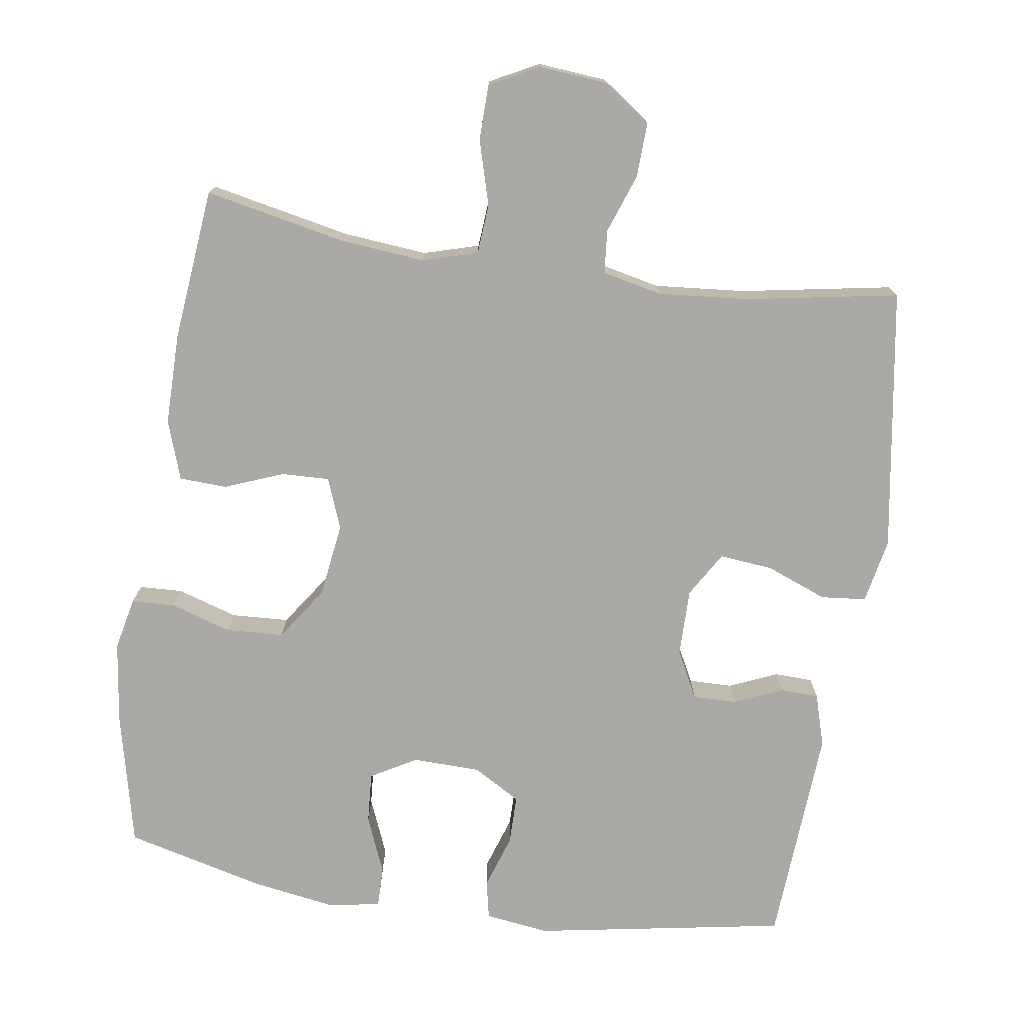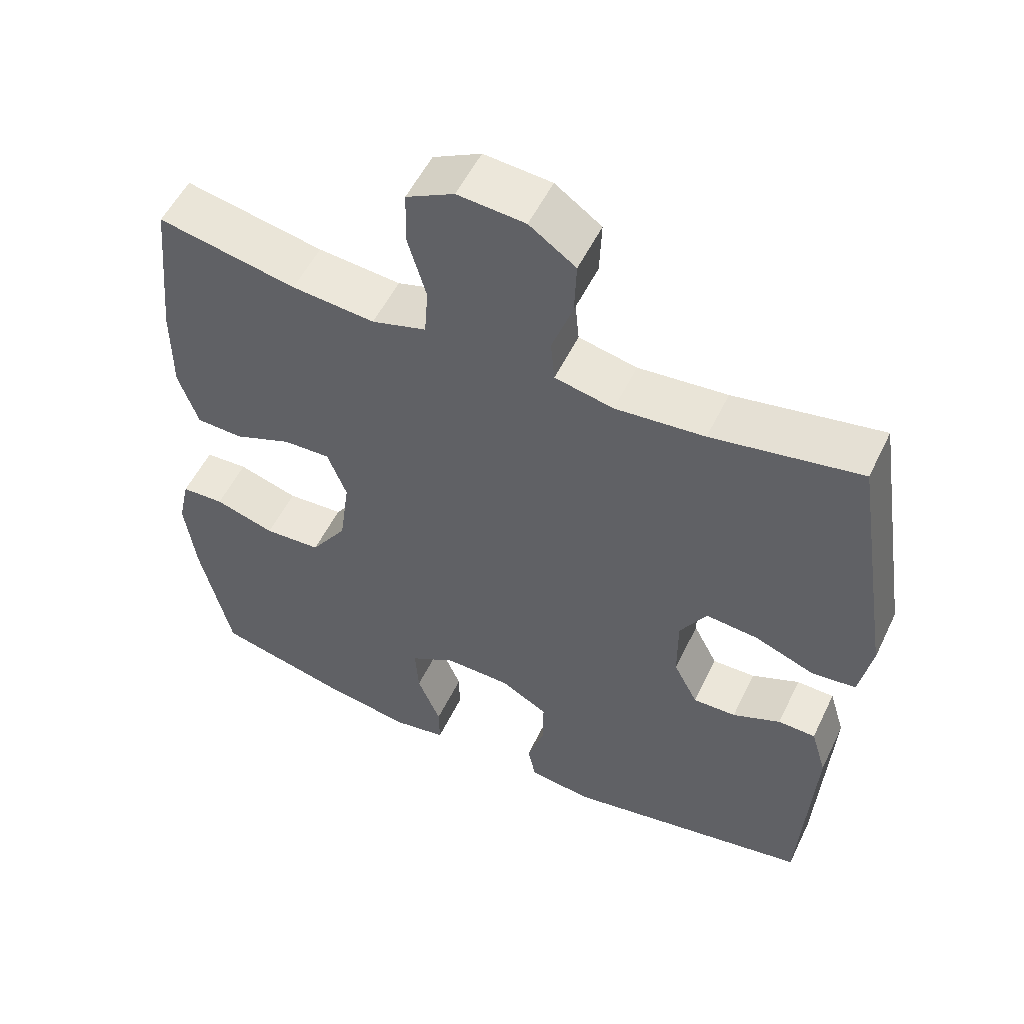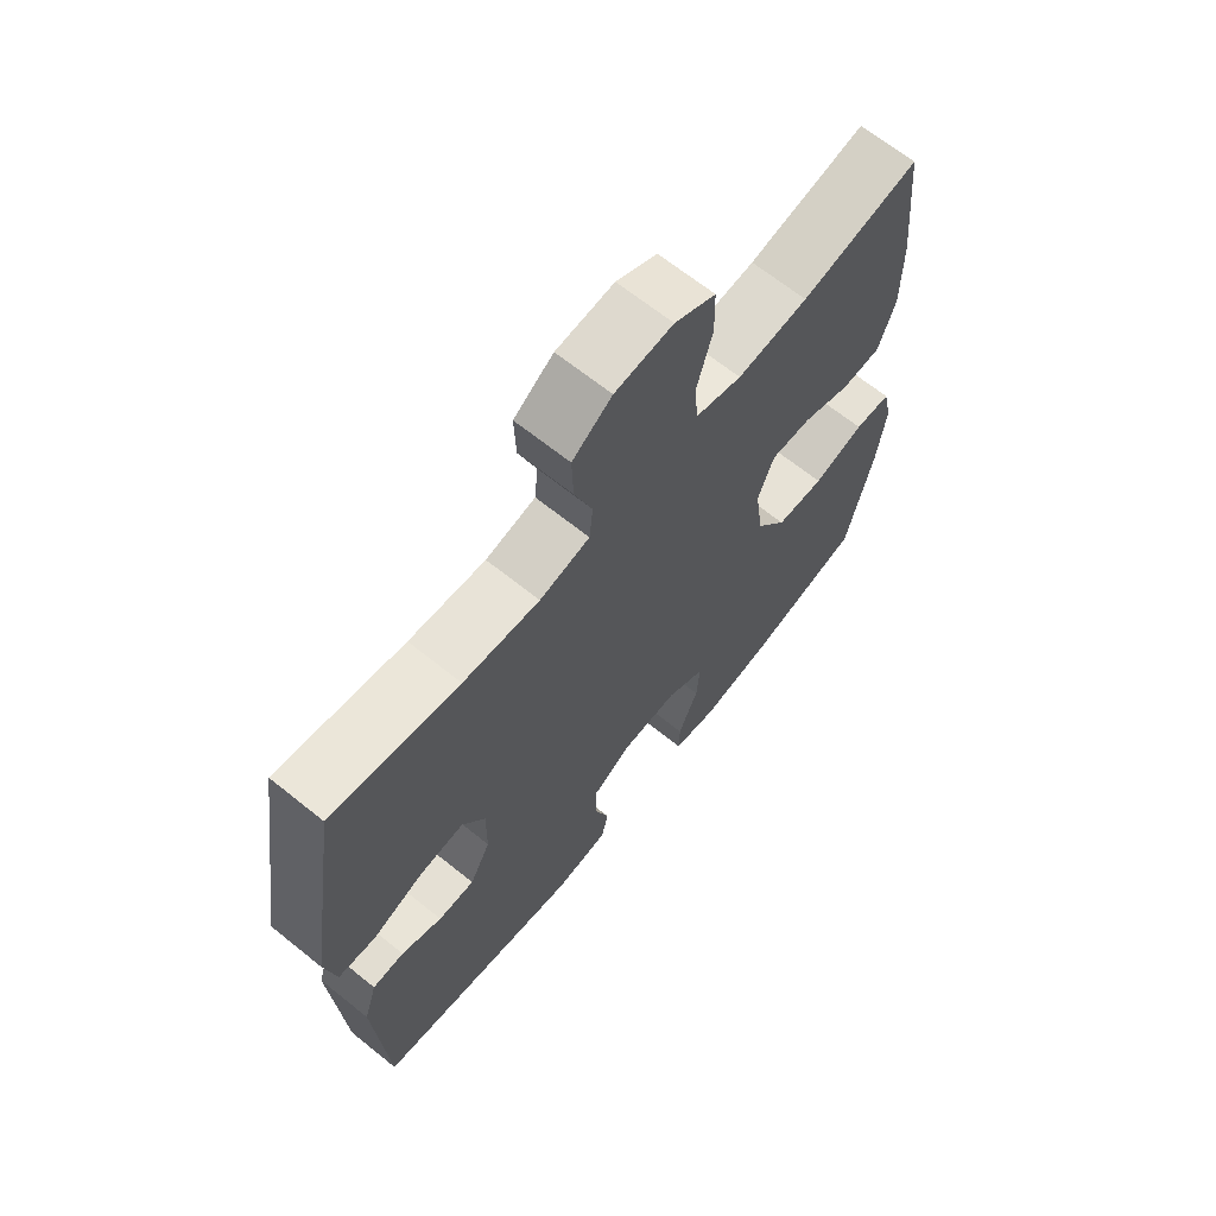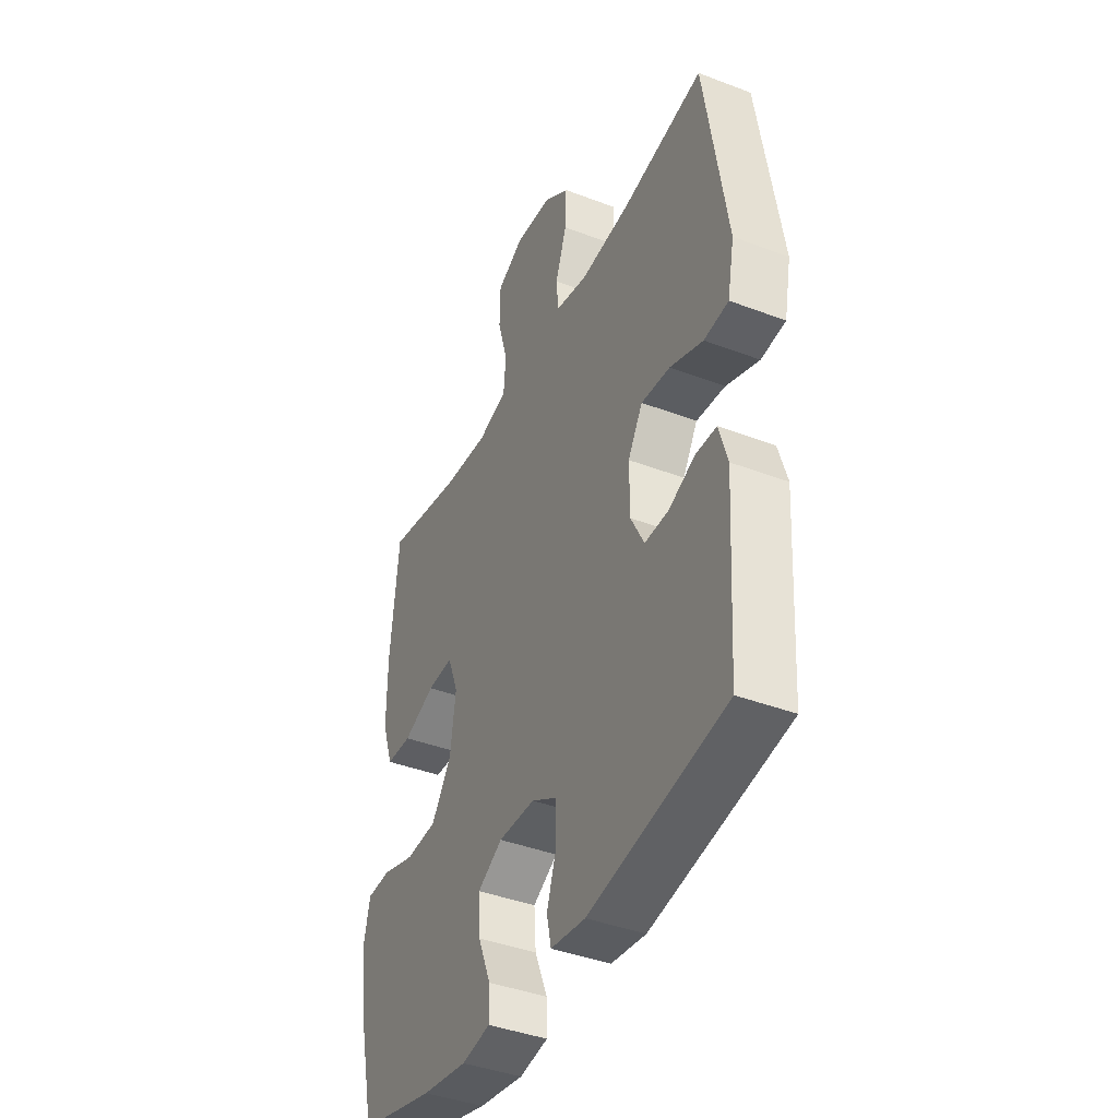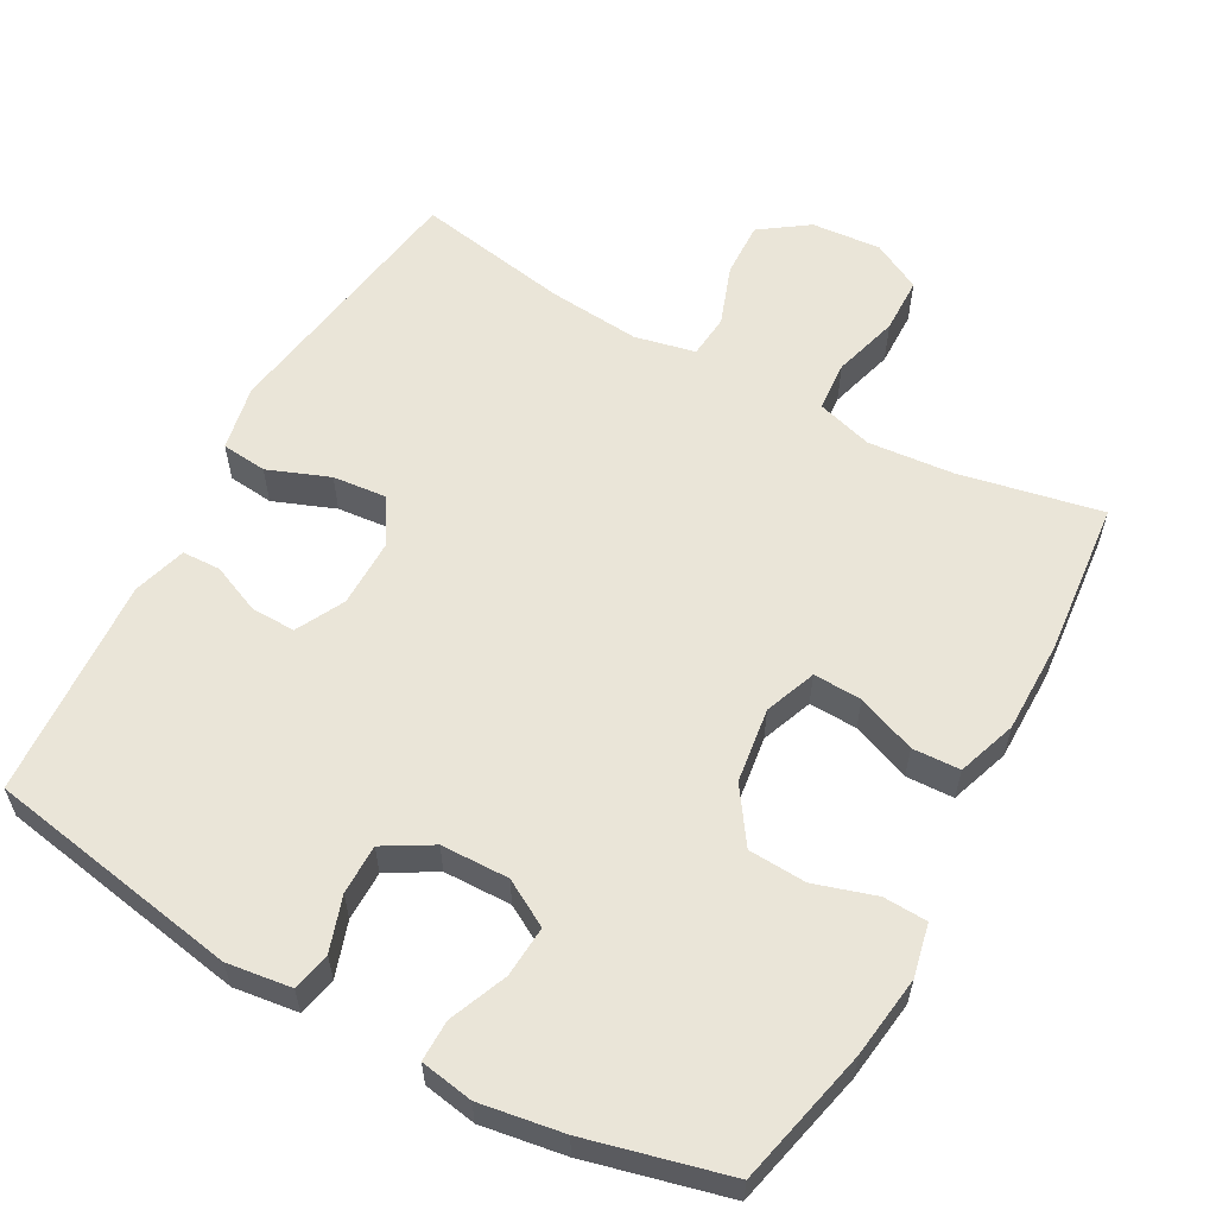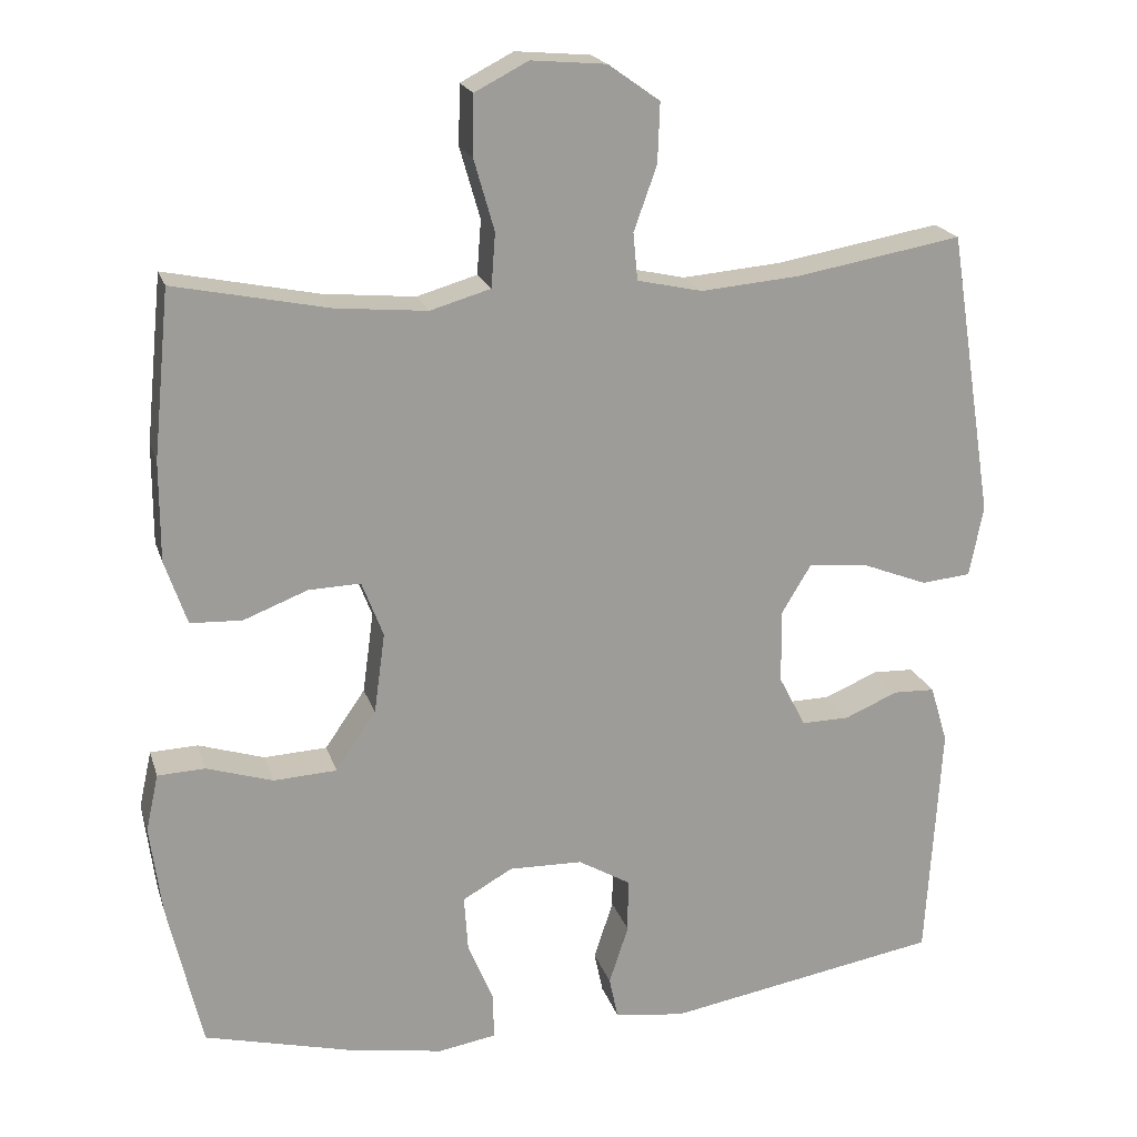
<metadata>
{"format":"obj","ext":"obj","renderer":"f3d","projection":"perspective","resolution":1024,"background":"white","views":[{"elev":-75.4,"azim":-8.5,"up":"+Y"},{"elev":53.7,"azim":25.4,"up":"+Z"},{"elev":66.5,"azim":128.9,"up":"+Z"},{"elev":-40.8,"azim":65.0,"up":"+Z"},{"elev":59.3,"azim":-151.1,"up":"+Y"},{"elev":19.7,"azim":-15.2,"up":"+Z"}]}
</metadata>
<code>
o path6940
v -0.3073 0.0375 -0.5687
v -0.191 0.0375 -0.5872
v -0.1173 0.0375 -0.5747
v -0.118 0.0375 -0.5171
v -0.151 0.0375 -0.437
v -0.1559 0.0375 -0.3657
v -0.09172 0.0375 -0.3294
v 0.002823 0.0375 -0.3315
v 0.06938 0.0375 -0.3704
v 0.06951 0.0375 -0.4395
v 0.04459 0.0375 -0.5152
v 0.05596 0.0375 -0.569
v 0.1457 0.0375 -0.5811
v 0.4987 0.0375 -0.5195
v 0.5176 0.0375 -0.2117
v 0.4954 0.0375 -0.1377
v 0.442 0.0375 -0.136
v 0.3735 0.0375 -0.1652
v 0.3122 0.0375 -0.1662
v 0.2776 0.0375 -0.09951
v 0.2771 0.0375 -0.00489
v 0.315 0.0375 0.05811
v 0.3899 0.0375 0.05077
v 0.4752 0.0375 0.01759
v 0.5384 0.0375 0.02394
v 0.5562 0.0375 0.1146
v 0.4987 0.0375 0.4822
v 0.286 0.0375 0.4447
v 0.1585 0.0375 0.4337
v 0.07478 0.0375 0.4521
v 0.06911 0.0375 0.5124
v 0.09867 0.0375 0.5949
v 0.1014 0.0375 0.6716
v 0.03539 0.0375 0.7185
v -0.06107 0.0375 0.7267
v -0.1295 0.0375 0.6913
v -0.131 0.0375 0.614
v -0.1049 0.0375 0.5231
v -0.1102 0.0375 0.4536
v -0.1878 0.0375 0.4311
v -0.306 0.0375 0.442
v -0.5032 0.0375 0.4822
v -0.5245 0.0375 0.2681
v -0.5246 0.0375 0.1403
v -0.4963 0.0375 0.05762
v -0.4299 0.0375 0.05469
v -0.3479 0.0375 0.08667
v -0.2809 0.0375 0.08889
v -0.2536 0.0375 0.01772
v -0.2677 0.0375 -0.08614
v -0.3193 0.0375 -0.161
v -0.4001 0.0375 -0.1653
v -0.4854 0.0375 -0.1387
v -0.5462 0.0375 -0.1413
v -0.5623 0.0375 -0.2147
v -0.5473 0.0375 -0.3286
v -0.5032 0.0375 -0.5195
v -0.3073 -0.0375 -0.5687
v -0.191 -0.0375 -0.5872
v -0.1173 -0.0375 -0.5747
v -0.118 -0.0375 -0.5171
v -0.151 -0.0375 -0.437
v -0.1559 -0.0375 -0.3657
v -0.09172 -0.0375 -0.3294
v 0.002823 -0.0375 -0.3315
v 0.06938 -0.0375 -0.3704
v 0.06951 -0.0375 -0.4395
v 0.04459 -0.0375 -0.5152
v 0.05596 -0.0375 -0.569
v 0.1457 -0.0375 -0.5811
v 0.4987 -0.0375 -0.5195
v 0.5176 -0.0375 -0.2117
v 0.4954 -0.0375 -0.1377
v 0.442 -0.0375 -0.136
v 0.3735 -0.0375 -0.1652
v 0.3122 -0.0375 -0.1662
v 0.2776 -0.0375 -0.09951
v 0.2771 -0.0375 -0.00489
v 0.315 -0.0375 0.05811
v 0.3899 -0.0375 0.05077
v 0.4752 -0.0375 0.01759
v 0.5384 -0.0375 0.02394
v 0.5562 -0.0375 0.1146
v 0.4987 -0.0375 0.4822
v 0.286 -0.0375 0.4447
v 0.1585 -0.0375 0.4337
v 0.07478 -0.0375 0.4521
v 0.06911 -0.0375 0.5124
v 0.09867 -0.0375 0.5949
v 0.1014 -0.0375 0.6716
v 0.03539 -0.0375 0.7185
v -0.06107 -0.0375 0.7267
v -0.1295 -0.0375 0.6913
v -0.131 -0.0375 0.614
v -0.1049 -0.0375 0.5231
v -0.1102 -0.0375 0.4536
v -0.1878 -0.0375 0.4311
v -0.306 -0.0375 0.442
v -0.5032 -0.0375 0.4822
v -0.5245 -0.0375 0.2681
v -0.5246 -0.0375 0.1403
v -0.4963 -0.0375 0.05762
v -0.4299 -0.0375 0.05469
v -0.3479 -0.0375 0.08667
v -0.2809 -0.0375 0.08889
v -0.2536 -0.0375 0.01772
v -0.2677 -0.0375 -0.08614
v -0.3193 -0.0375 -0.161
v -0.4001 -0.0375 -0.1653
v -0.4854 -0.0375 -0.1387
v -0.5462 -0.0375 -0.1413
v -0.5623 -0.0375 -0.2147
v -0.5473 -0.0375 -0.3286
v -0.5032 -0.0375 -0.5195
v -0.3073 0.0375 -0.5687
v -0.191 0.0375 -0.5872
v -0.1173 0.0375 -0.5747
v -0.1173 0.0375 -0.5747
v 0.05596 0.0375 -0.569
v 0.05596 0.0375 -0.569
v 0.1457 0.0375 -0.5811
v -0.118 0.0375 -0.5171
v 0.04459 0.0375 -0.5152
v -0.5032 0.0375 -0.5195
v -0.5032 0.0375 -0.5195
v 0.4987 0.0375 -0.5195
v 0.4987 0.0375 -0.5195
v -0.151 0.0375 -0.437
v 0.06951 0.0375 -0.4395
v 0.06938 0.0375 -0.3704
v -0.1559 0.0375 -0.3657
v -0.1559 0.0375 -0.3657
v -0.5473 0.0375 -0.3286
v 0.002823 0.0375 -0.3315
v -0.09172 0.0375 -0.3294
v -0.5623 0.0375 -0.2147
v 0.5176 0.0375 -0.2117
v -0.5462 0.0375 -0.1413
v -0.5462 0.0375 -0.1413
v 0.3735 0.0375 -0.1652
v 0.3122 0.0375 -0.1662
v 0.3122 0.0375 -0.1662
v 0.4954 0.0375 -0.1377
v 0.4954 0.0375 -0.1377
v -0.3193 0.0375 -0.161
v -0.4001 0.0375 -0.1653
v 0.2776 0.0375 -0.09951
v -0.4854 0.0375 -0.1387
v 0.442 0.0375 -0.136
v -0.2677 0.0375 -0.08614
v 0.2771 0.0375 -0.00489
v -0.2536 0.0375 0.01772
v 0.315 0.0375 0.05811
v 0.315 0.0375 0.05811
v 0.3899 0.0375 0.05077
v 0.4752 0.0375 0.01759
v 0.5384 0.0375 0.02394
v 0.5384 0.0375 0.02394
v -0.2809 0.0375 0.08889
v -0.2809 0.0375 0.08889
v 0.5562 0.0375 0.1146
v -0.4963 0.0375 0.05762
v -0.4963 0.0375 0.05762
v -0.4299 0.0375 0.05469
v -0.3479 0.0375 0.08667
v -0.5246 0.0375 0.1403
v -0.5245 0.0375 0.2681
v -0.5032 0.0375 0.4822
v -0.5032 0.0375 0.4822
v -0.1878 0.0375 0.4311
v -0.306 0.0375 0.442
v -0.1102 0.0375 0.4536
v -0.1102 0.0375 0.4536
v 0.1585 0.0375 0.4337
v 0.07478 0.0375 0.4521
v 0.07478 0.0375 0.4521
v 0.286 0.0375 0.4447
v 0.06911 0.0375 0.5124
v -0.1049 0.0375 0.5231
v 0.4987 0.0375 0.4822
v 0.4987 0.0375 0.4822
v 0.09867 0.0375 0.5949
v -0.131 0.0375 0.614
v 0.1014 0.0375 0.6716
v -0.1295 0.0375 0.6913
v -0.1295 0.0375 0.6913
v 0.03539 0.0375 0.7185
v -0.06107 0.0375 0.7267
v -0.3073 -0.0375 -0.5687
v -0.191 -0.0375 -0.5872
v -0.1173 -0.0375 -0.5747
v -0.1173 -0.0375 -0.5747
v 0.05596 -0.0375 -0.569
v 0.05596 -0.0375 -0.569
v 0.1457 -0.0375 -0.5811
v -0.118 -0.0375 -0.5171
v 0.04459 -0.0375 -0.5152
v -0.5032 -0.0375 -0.5195
v -0.5032 -0.0375 -0.5195
v 0.4987 -0.0375 -0.5195
v 0.4987 -0.0375 -0.5195
v -0.151 -0.0375 -0.437
v 0.06951 -0.0375 -0.4395
v 0.06938 -0.0375 -0.3704
v -0.1559 -0.0375 -0.3657
v -0.1559 -0.0375 -0.3657
v -0.5473 -0.0375 -0.3286
v 0.002823 -0.0375 -0.3315
v -0.09172 -0.0375 -0.3294
v -0.5623 -0.0375 -0.2147
v 0.5176 -0.0375 -0.2117
v -0.5462 -0.0375 -0.1413
v -0.5462 -0.0375 -0.1413
v 0.3735 -0.0375 -0.1652
v 0.3122 -0.0375 -0.1662
v 0.3122 -0.0375 -0.1662
v 0.4954 -0.0375 -0.1377
v 0.4954 -0.0375 -0.1377
v -0.3193 -0.0375 -0.161
v -0.4001 -0.0375 -0.1653
v 0.2776 -0.0375 -0.09951
v -0.4854 -0.0375 -0.1387
v 0.442 -0.0375 -0.136
v -0.2677 -0.0375 -0.08614
v 0.2771 -0.0375 -0.00489
v -0.2536 -0.0375 0.01772
v 0.315 -0.0375 0.05811
v 0.315 -0.0375 0.05811
v 0.3899 -0.0375 0.05077
v 0.4752 -0.0375 0.01759
v 0.5384 -0.0375 0.02394
v 0.5384 -0.0375 0.02394
v -0.2809 -0.0375 0.08889
v -0.2809 -0.0375 0.08889
v 0.5562 -0.0375 0.1146
v -0.4963 -0.0375 0.05762
v -0.4963 -0.0375 0.05762
v -0.4299 -0.0375 0.05469
v -0.3479 -0.0375 0.08667
v -0.5246 -0.0375 0.1403
v -0.5245 -0.0375 0.2681
v -0.5032 -0.0375 0.4822
v -0.5032 -0.0375 0.4822
v -0.1878 -0.0375 0.4311
v -0.306 -0.0375 0.442
v -0.1102 -0.0375 0.4536
v -0.1102 -0.0375 0.4536
v 0.1585 -0.0375 0.4337
v 0.07478 -0.0375 0.4521
v 0.07478 -0.0375 0.4521
v 0.286 -0.0375 0.4447
v 0.06911 -0.0375 0.5124
v -0.1049 -0.0375 0.5231
v 0.4987 -0.0375 0.4822
v 0.4987 -0.0375 0.4822
v 0.09867 -0.0375 0.5949
v -0.131 -0.0375 0.614
v 0.1014 -0.0375 0.6716
v -0.1295 -0.0375 0.6913
v -0.1295 -0.0375 0.6913
v 0.03539 -0.0375 0.7185
v -0.06107 -0.0375 0.7267
f 241 239 245
f 251 235 254
f 257 261 262
f 211 214 200
f 233 245 239
f 221 226 208
f 202 190 196
f 225 249 226
f 205 219 220
f 239 241 240
f 253 256 257
f 229 251 227
f 226 249 233
f 238 240 236
f 209 219 205
f 252 246 249
f 231 235 230
f 214 211 223
f 225 226 221
f 214 215 200
f 208 226 224
f 200 215 204
f 235 251 229
f 196 190 191
f 190 202 189
f 246 244 233
f 258 261 256
f 207 220 210
f 205 207 189
f 256 253 252
f 210 222 212
f 257 262 259
f 204 203 200
f 248 227 251
f 248 249 227
f 249 246 233
f 204 221 208
f 189 207 198
f 195 197 193
f 224 219 209
f 245 233 244
f 227 249 225
f 200 203 195
f 195 203 197
f 205 220 207
f 189 202 205
f 230 235 229
f 210 220 222
f 239 240 238
f 217 223 211
f 261 257 256
f 215 221 204
f 241 245 242
f 252 253 246
f 208 224 209
f 1 2 59 58
f 2 118 192 59
f 120 13 70 194
f 3 4 61 60
f 11 12 69 68
f 125 1 58 199
f 13 127 201 70
f 4 5 62 61
f 10 11 68 67
f 9 10 67 66
f 5 132 206 62
f 56 57 114 113
f 8 9 66 65
f 6 7 64 63
f 7 8 65 64
f 55 56 113 112
f 14 15 72 71
f 139 55 112 213
f 18 142 216 75
f 15 144 218 72
f 51 52 109 108
f 19 20 77 76
f 53 54 111 110
f 52 53 110 109
f 17 18 75 74
f 16 17 74 73
f 50 51 108 107
f 20 21 78 77
f 49 50 107 106
f 21 154 228 78
f 23 24 81 80
f 24 158 232 81
f 160 49 106 234
f 25 26 83 82
f 22 23 80 79
f 163 46 103 237
f 46 47 104 103
f 44 45 102 101
f 47 48 105 104
f 43 44 101 100
f 169 43 100 243
f 40 41 98 97
f 173 40 97 247
f 29 176 250 86
f 28 29 86 85
f 30 31 88 87
f 38 39 96 95
f 181 28 85 255
f 26 27 84 83
f 41 42 99 98
f 31 32 89 88
f 37 38 95 94
f 32 33 90 89
f 186 37 94 260
f 33 34 91 90
f 35 36 93 92
f 34 35 92 91
f 167 171 165
f 177 180 161
f 183 188 187
f 137 126 140
f 159 165 171
f 147 134 152
f 128 122 116
f 151 152 175
f 131 146 145
f 165 166 167
f 179 183 182
f 155 153 177
f 152 159 175
f 164 162 166
f 135 131 145
f 178 175 172
f 157 156 161
f 140 149 137
f 151 147 152
f 140 126 141
f 134 150 152
f 126 130 141
f 161 155 177
f 122 117 116
f 116 115 128
f 172 159 170
f 184 182 187
f 133 136 146
f 131 115 133
f 182 178 179
f 136 138 148
f 183 185 188
f 130 126 129
f 174 177 153
f 174 153 175
f 175 159 172
f 130 134 147
f 115 124 133
f 121 119 123
f 150 135 145
f 171 170 159
f 153 151 175
f 126 121 129
f 121 123 129
f 131 133 146
f 115 131 128
f 156 155 161
f 136 148 146
f 165 164 166
f 143 137 149
f 187 182 183
f 141 130 147
f 167 168 171
f 178 172 179
f 134 135 150

</code>
